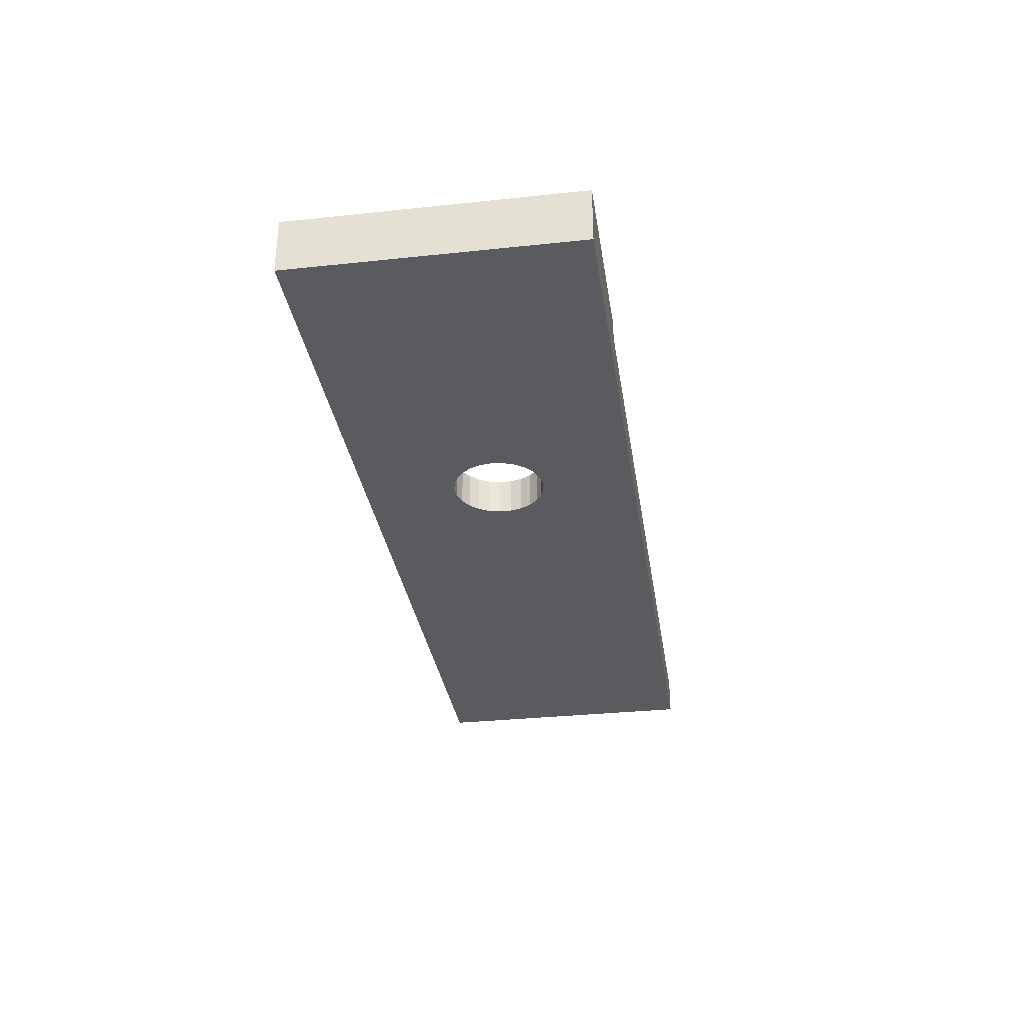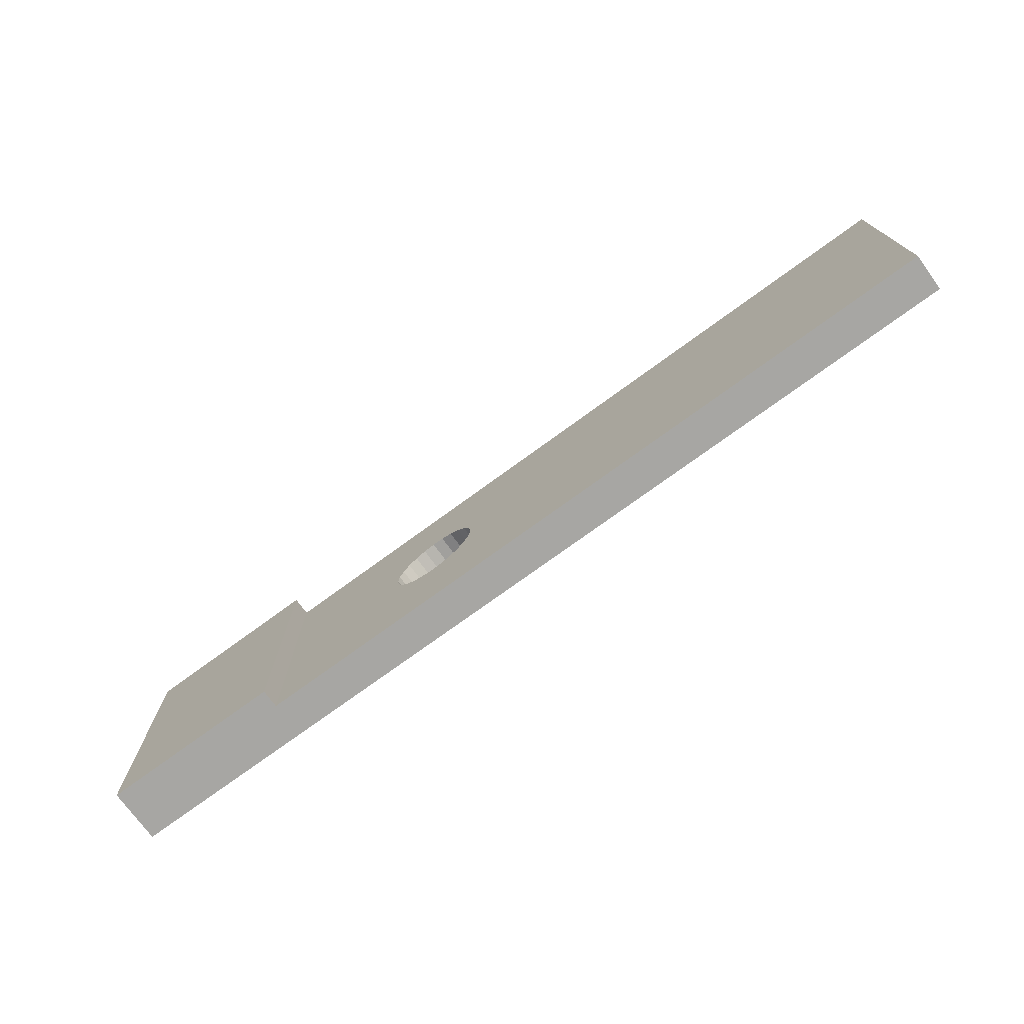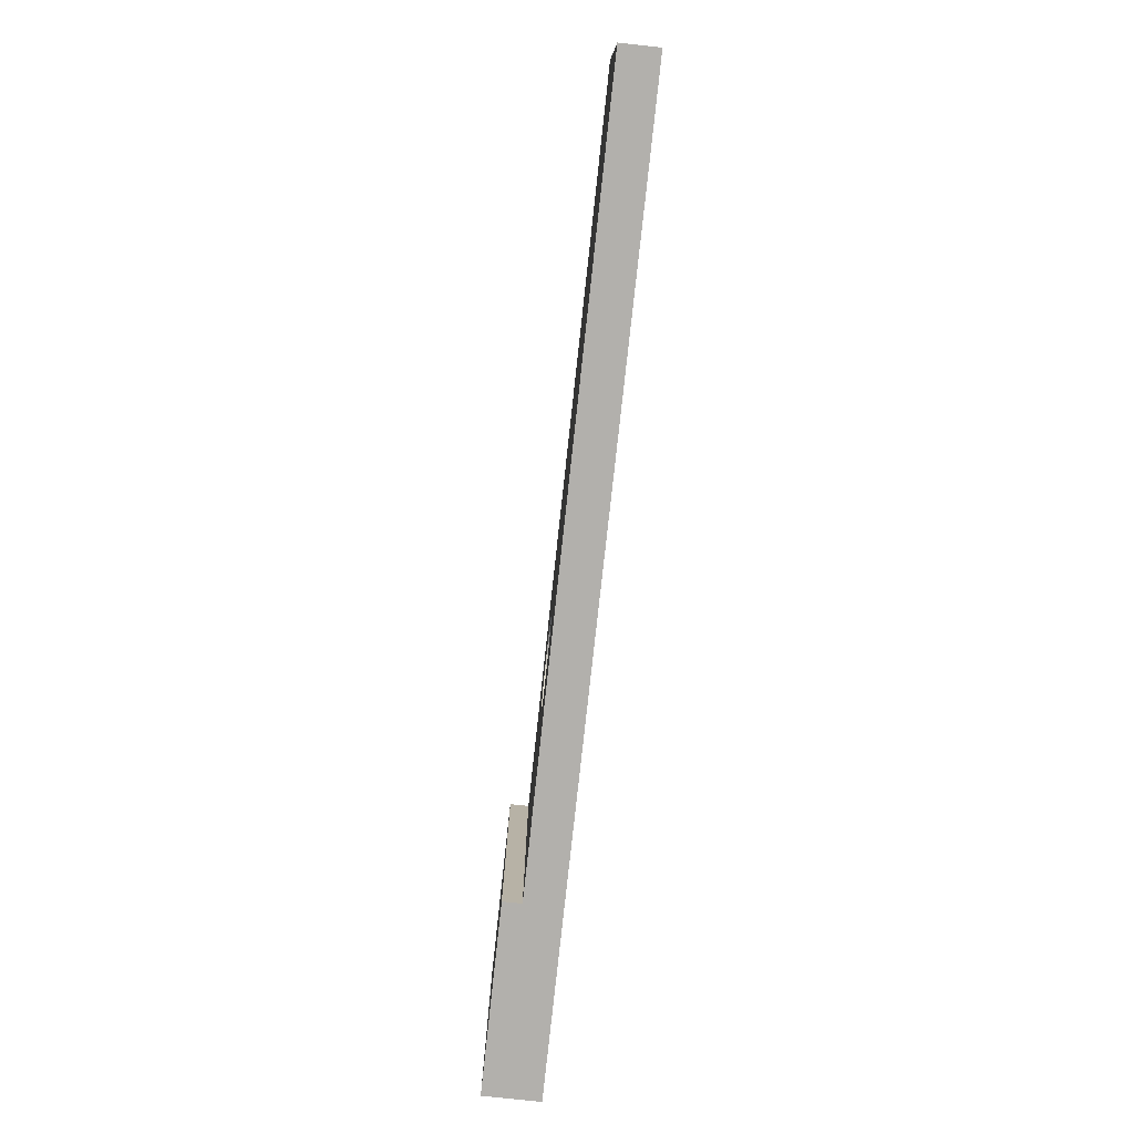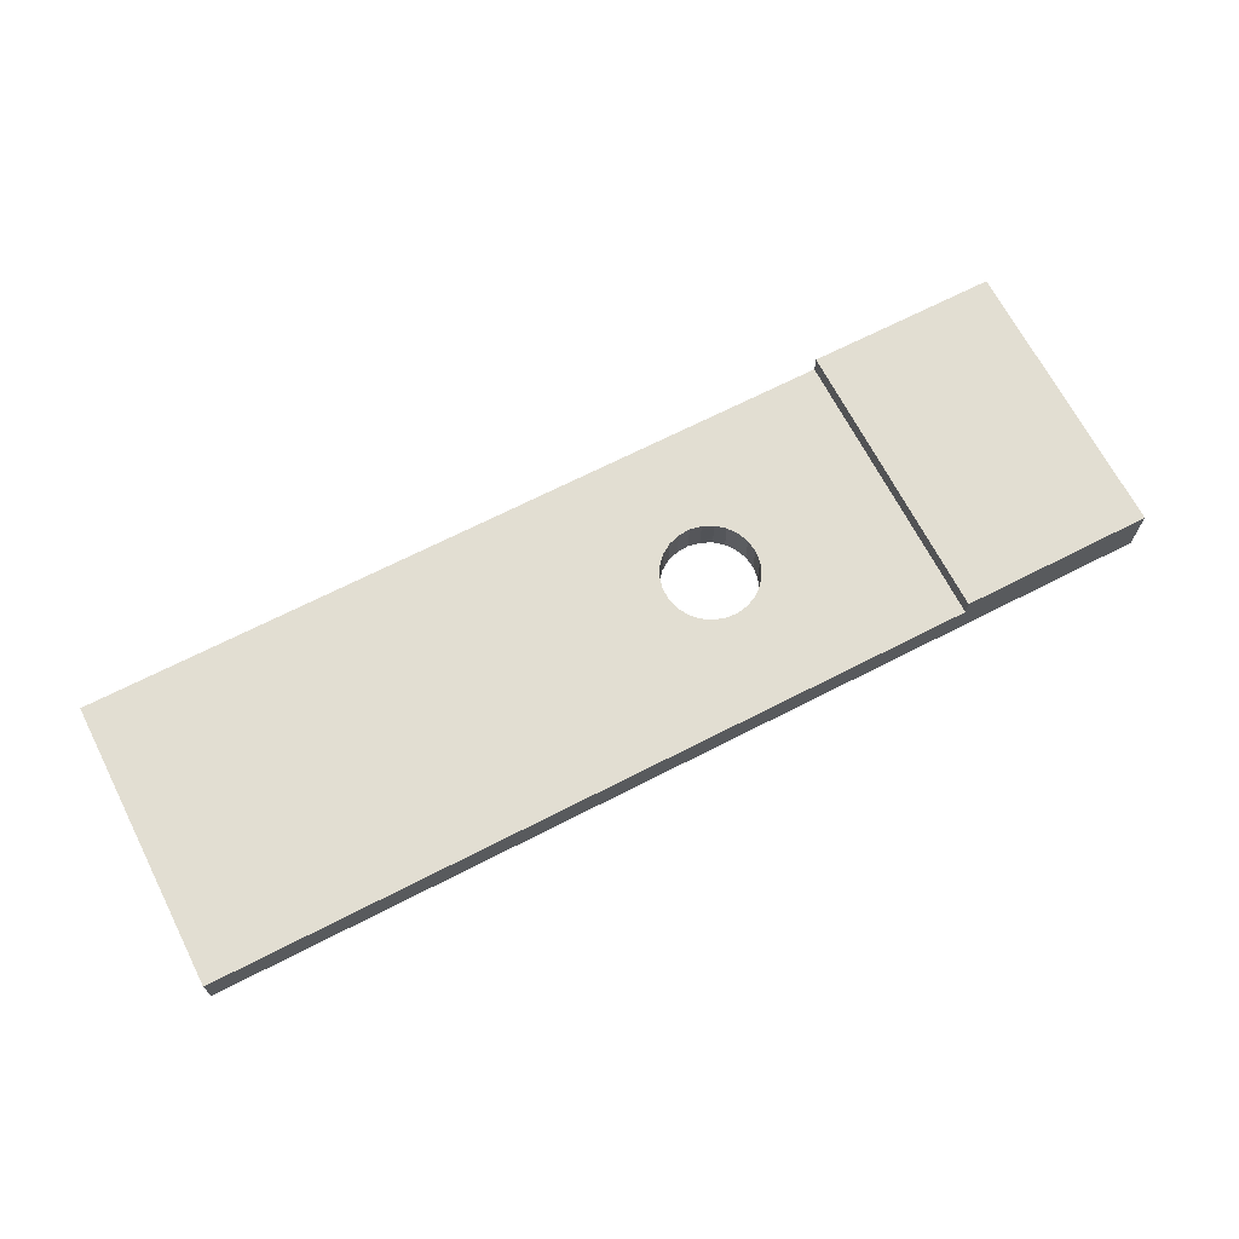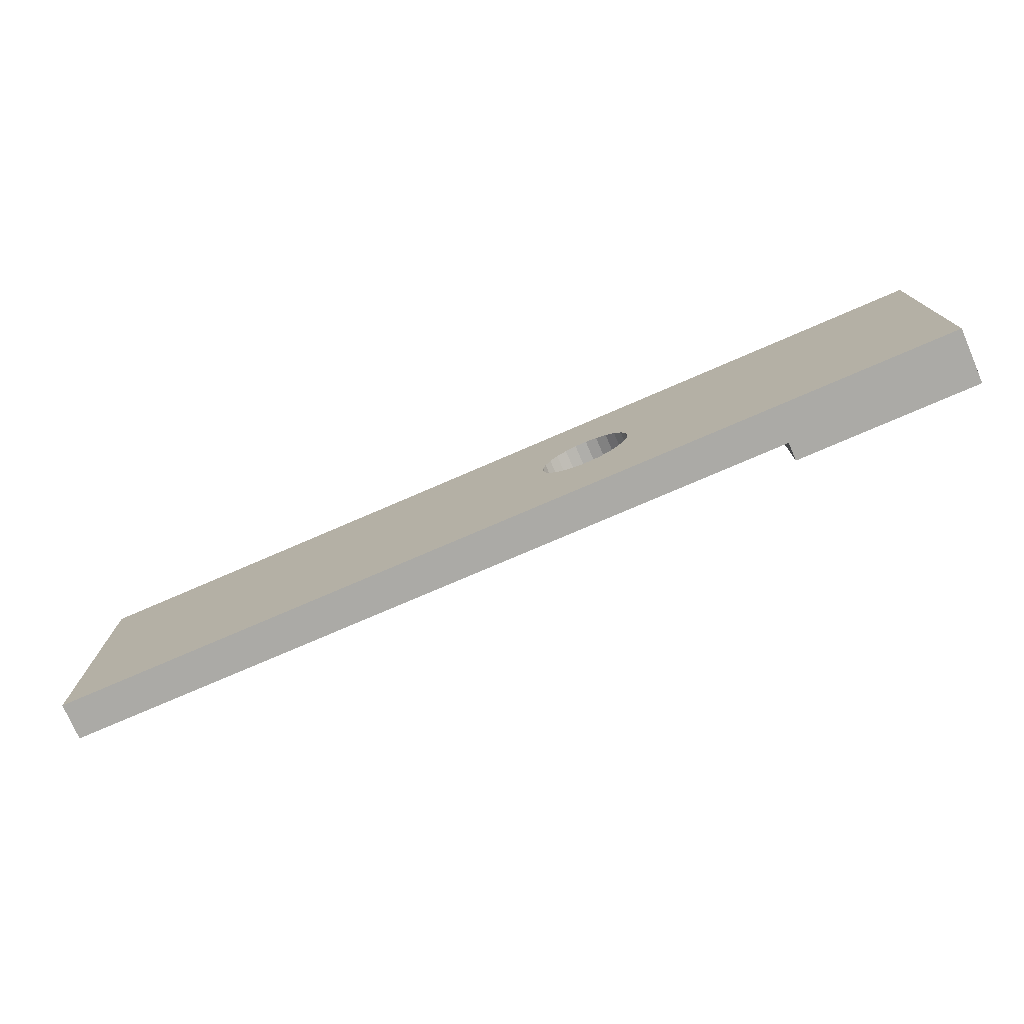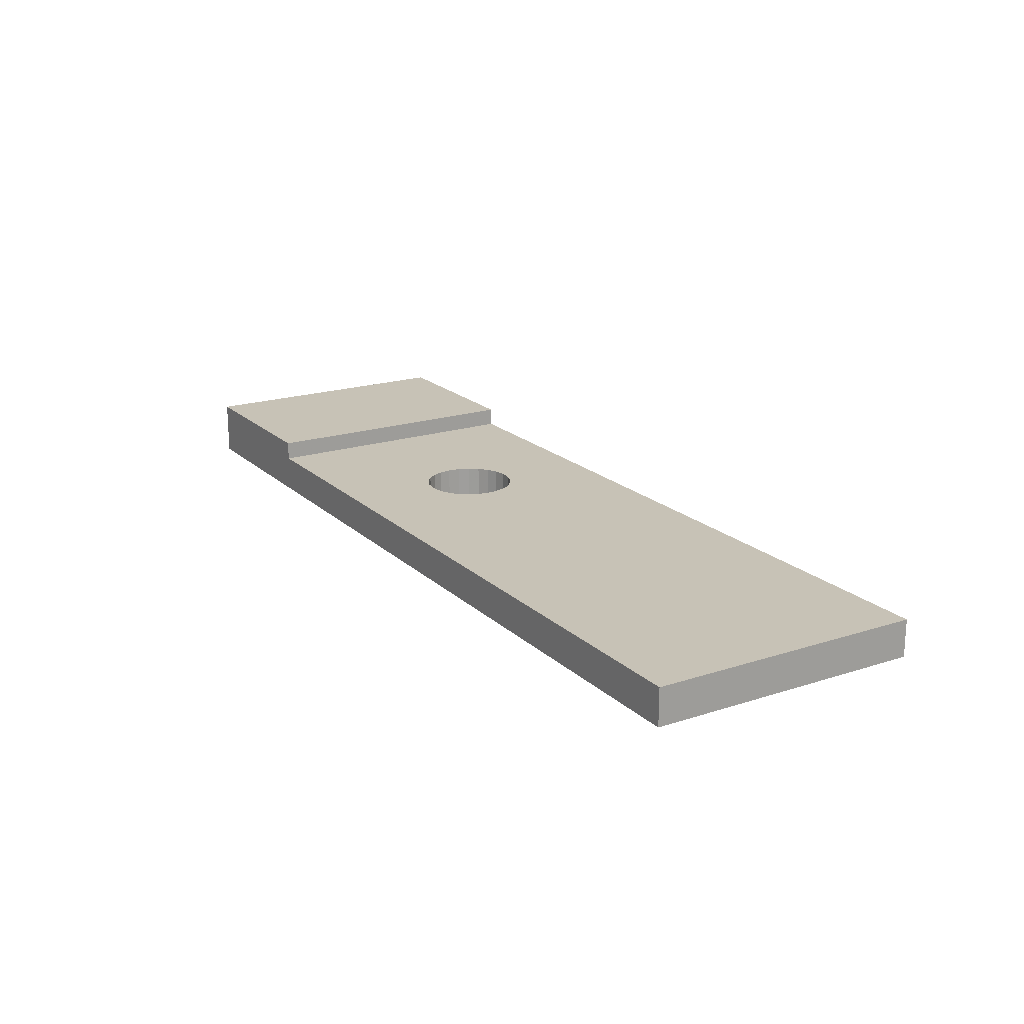
<metadata>
{"format":"obj","ext":"obj","renderer":"f3d","projection":"perspective","resolution":1024,"background":"white","views":[{"elev":-32.1,"azim":-81.5,"up":"+Z"},{"elev":-74.1,"azim":36.2,"up":"+Y"},{"elev":-78.8,"azim":83.8,"up":"+Y"},{"elev":68.0,"azim":152.8,"up":"+Z"},{"elev":-75.8,"azim":-156.6,"up":"+Y"},{"elev":19.3,"azim":58.6,"up":"+Z"}]}
</metadata>
<code>
v -15 -2.159 3
v -25 -0.8955 3
v -17.69 7.5 0
v 16.04 7.5 2
v -3.213 -7.5 0
v 7.288 1.92 2
v 5.811 -3.101 2
v 19.76 2.698 2
v 12.16 7.5 0
v 12.44 3.565 2
v 11.89 0.145 0
v 4.714 1.435 0
v 11.96 -7.5 2
v -6.402 -7.5 2
v -13.89 -7.5 0
v -8.427 -5.371 0
v -12.25 -2.38 0
v 19.8 0.02197 0
v 0.326 -7.5 2
v 16.03 -7.5 0
v -8.959 7.5 0
v -15 7.5 3
v -7.191 -1.204 2
v -7.421 -0.6217 2
v -7.5 0 0
v -7.421 0.6217 0
v -20.48 -7.5 0
v -7.191 1.204 0
v -15 -0.01375 2
v -6.822 1.711 0
v -25 -0.6862 0
v -6.34 2.111 0
v 25 0.08818 0
v 25 1.26 2
v -5.773 2.378 0
v 25 -3.406 1.024
v -15 -4.263 2.472
v -5.157 2.495 0
v -25 3.354 1.506
v -4.532 2.456 0
v -3.936 2.262 0
v -3.406 1.926 0
v -2.977 1.469 0
v -2.676 0.9203 0
v -2.52 0.3133 0
v -2.52 -0.3133 0
v 25 -7.5 0
v -25 -7.5 0
v -7.421 -0.6217 0
v -7.191 -1.204 0
v -6.822 -1.711 0
v -6.34 -2.111 0
v -5.773 -2.378 0
v -5.157 -2.495 0
v -4.532 -2.456 0
v -3.936 -2.262 0
v -3.406 -1.926 0
v -2.977 -1.469 0
v -2.676 -0.9203 0
v -6.822 -1.711 2
v -6.34 -2.111 2
v -5.773 -2.378 2
v -5.157 -2.495 2
v -4.532 -2.456 2
v -1.689 7.5 0
v 5.743 -7.5 0
v -3.936 -2.262 2
v -5.343 7.5 2
v 4.405 7.5 2
v -15 7.5 2
v -3.406 -1.926 2
v -17.88 -2.166 0
v -15 -7.5 2
v -2.977 -1.469 2
v 15 -2.353 2
v -2.676 -0.9203 2
v -20.01 2.957 0
v -2.52 -0.3133 2
v -20.36 1.239 3
v -2.52 0.3133 2
v -13.23 2.821 0
v -2.676 0.9203 2
v -2.977 1.469 2
v -3.406 1.926 2
v -3.936 2.262 2
v -4.532 2.456 2
v -5.157 2.495 2
v -5.773 2.378 2
v -6.34 2.111 2
v -6.822 1.711 2
v -7.191 1.204 2
v -7.421 0.6217 2
v -7.5 0 2
v 25 -7.5 2
v -25 7.5 0
v 25 7.5 0
v 25 7.5 2
v -25 7.5 3
v -25 -7.5 3
v -15 -7.5 3
f 100 1 99
f 99 79 2
f 97 8 34
f 20 13 66
f 17 50 16
f 66 19 5
f 91 90 70
f 48 31 27
f 33 96 34
f 82 6 69
f 97 34 96
f 34 8 94
f 100 73 37
f 59 12 58
f 4 9 69
f 12 11 66
f 46 12 59
f 11 9 18
f 19 66 13
f 75 94 8
f 14 5 19
f 58 12 66
f 27 15 73
f 49 50 17
f 52 16 51
f 78 7 80
f 79 99 1
f 75 6 7
f 17 15 72
f 97 96 4
f 95 77 31
f 57 58 5
f 82 80 6
f 21 30 81
f 12 44 65
f 8 4 10
f 83 69 84
f 65 69 9
f 96 18 9
f 46 45 12
f 68 21 70
f 84 42 83
f 42 84 41
f 93 29 24
f 87 88 38
f 28 26 81
f 44 45 82
f 57 56 71
f 100 37 1
f 76 59 74
f 99 2 48
f 5 14 15
f 53 54 16
f 43 65 44
f 25 93 49
f 24 49 93
f 73 23 29
f 6 10 69
f 24 29 23
f 25 26 93
f 78 80 46
f 55 5 54
f 23 73 60
f 47 36 94
f 38 40 87
f 47 94 20
f 88 89 35
f 94 75 13
f 62 53 61
f 73 14 60
f 83 43 82
f 92 93 26
f 13 75 7
f 14 19 67
f 29 91 70
f 40 38 65
f 98 95 39
f 93 92 29
f 69 68 84
f 98 22 3
f 10 6 75
f 31 39 95
f 72 81 17
f 63 14 64
f 47 33 36
f 91 92 28
f 77 3 81
f 9 4 96
f 30 90 28
f 4 69 10
f 95 98 3
f 95 3 77
f 61 60 14
f 85 41 84
f 69 65 68
f 86 87 40
f 51 50 60
f 35 38 88
f 86 85 68
f 92 91 29
f 32 30 21
f 82 69 83
f 21 68 65
f 88 68 89
f 70 22 29
f 40 41 86
f 22 98 79
f 73 100 27
f 56 55 67
f 26 25 81
f 59 76 46
f 43 83 42
f 74 71 19
f 68 70 90
f 64 67 55
f 37 29 1
f 35 32 21
f 97 4 8
f 26 28 92
f 24 23 49
f 28 81 30
f 48 2 31
f 90 30 89
f 86 68 87
f 2 79 98
f 33 18 96
f 56 5 55
f 7 6 80
f 21 81 3
f 44 82 43
f 80 82 45
f 67 71 56
f 25 17 81
f 45 46 80
f 71 67 19
f 62 63 53
f 29 37 73
f 77 72 31
f 78 46 76
f 89 68 90
f 58 74 59
f 53 16 52
f 20 66 11
f 51 16 50
f 71 74 57
f 70 3 22
f 62 14 63
f 58 57 74
f 64 14 67
f 64 55 63
f 54 63 55
f 74 19 76
f 54 53 63
f 39 31 2
f 100 99 27
f 22 79 1
f 15 17 16
f 42 41 65
f 57 5 56
f 13 7 19
f 60 61 51
f 34 94 36
f 66 5 58
f 48 27 99
f 52 51 61
f 62 61 14
f 1 29 22
f 23 60 50
f 50 49 23
f 33 47 18
f 49 17 25
f 36 33 34
f 13 20 94
f 85 86 41
f 15 16 5
f 72 27 31
f 87 68 88
f 38 35 21
f 91 28 90
f 45 44 12
f 52 61 53
f 47 20 18
f 2 98 39
f 16 54 5
f 11 18 20
f 27 72 15
f 8 10 75
f 11 12 9
f 42 65 43
f 9 12 65
f 41 40 65
f 21 65 38
f 32 89 30
f 85 84 68
f 77 81 72
f 78 76 7
f 7 76 19
f 3 70 21
f 32 35 89
f 73 15 14

</code>
